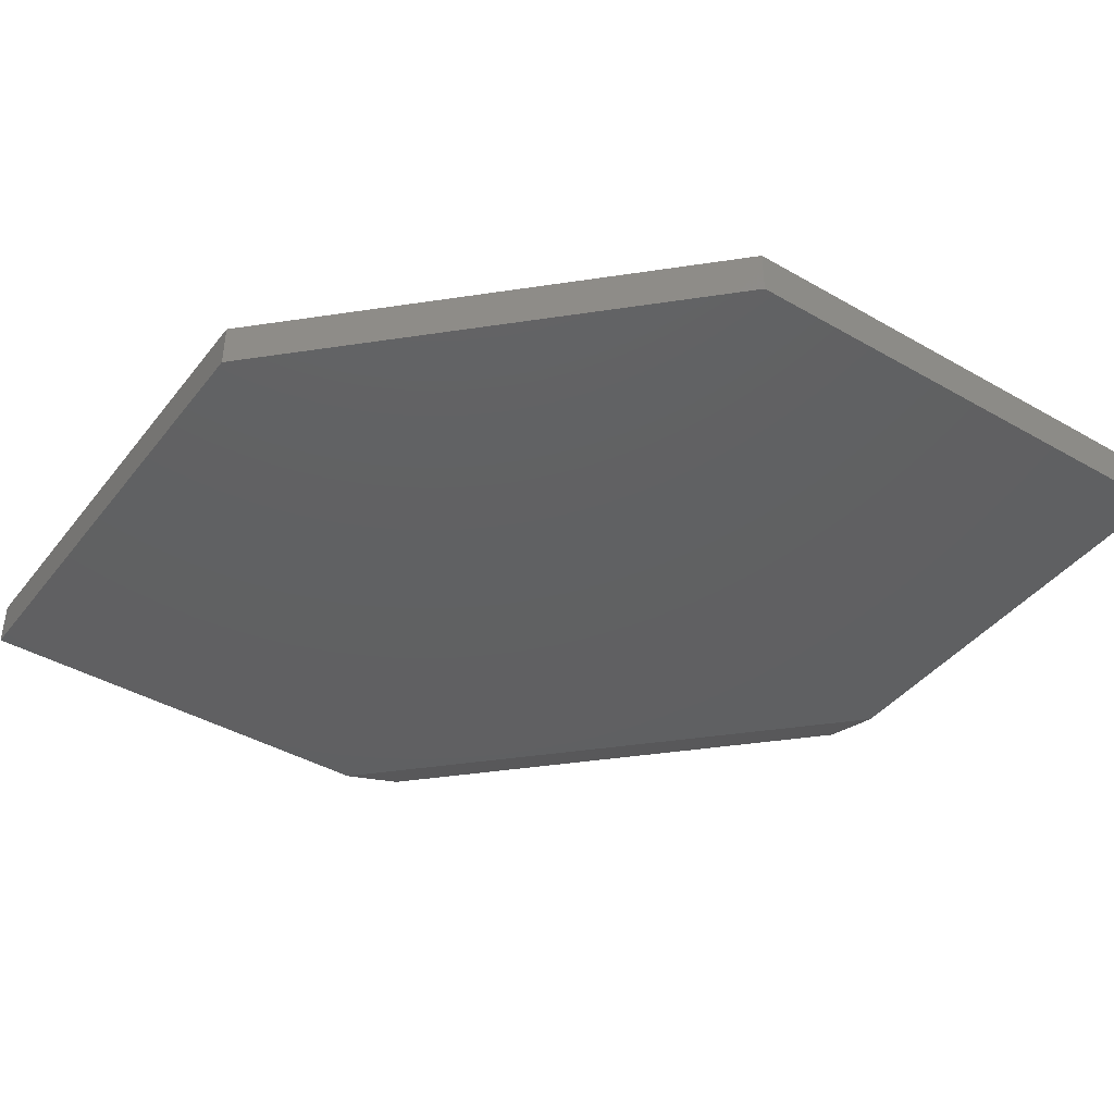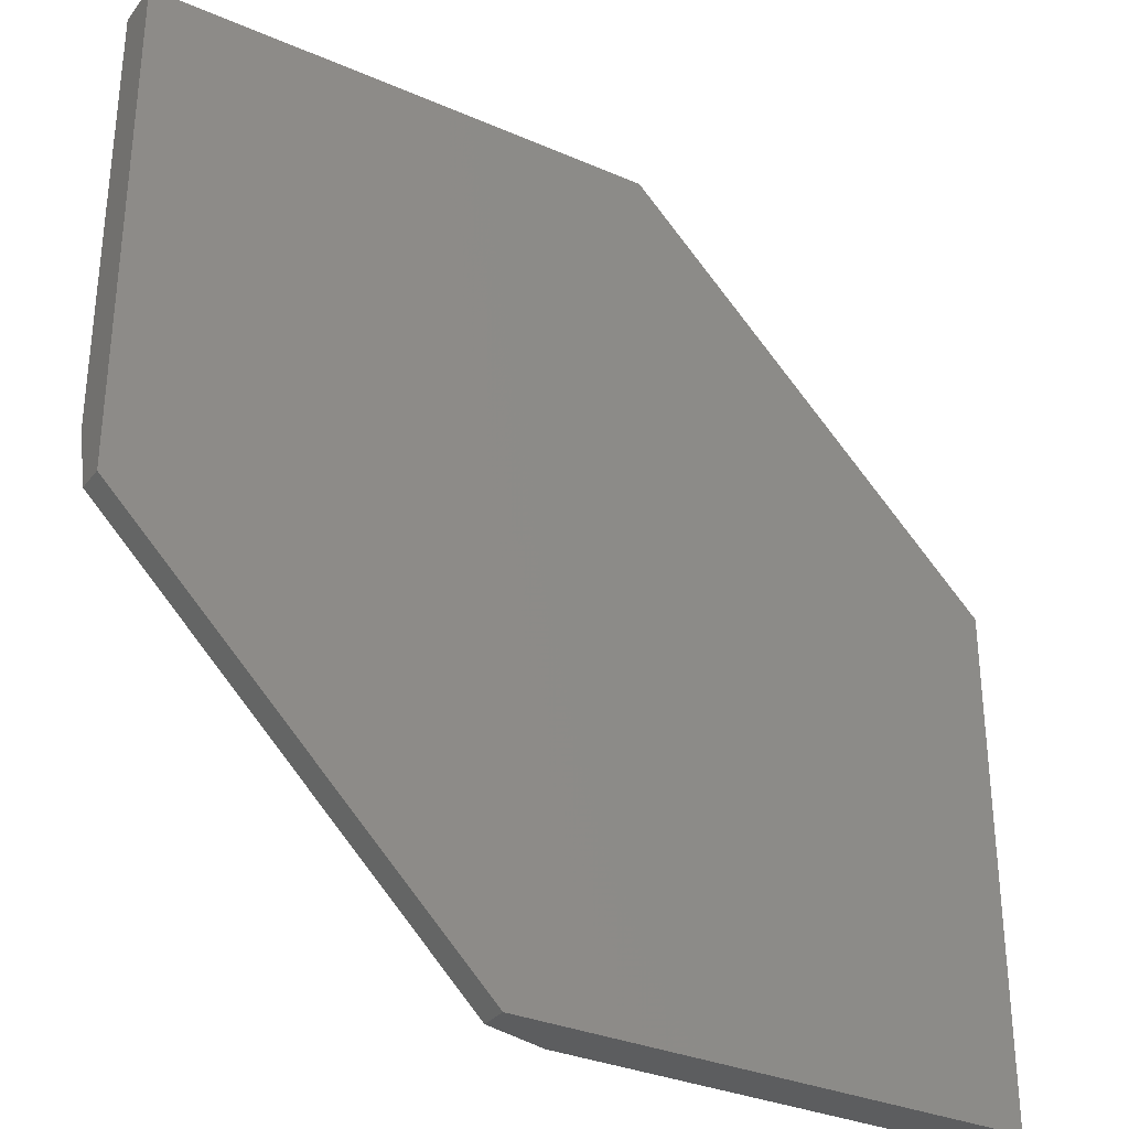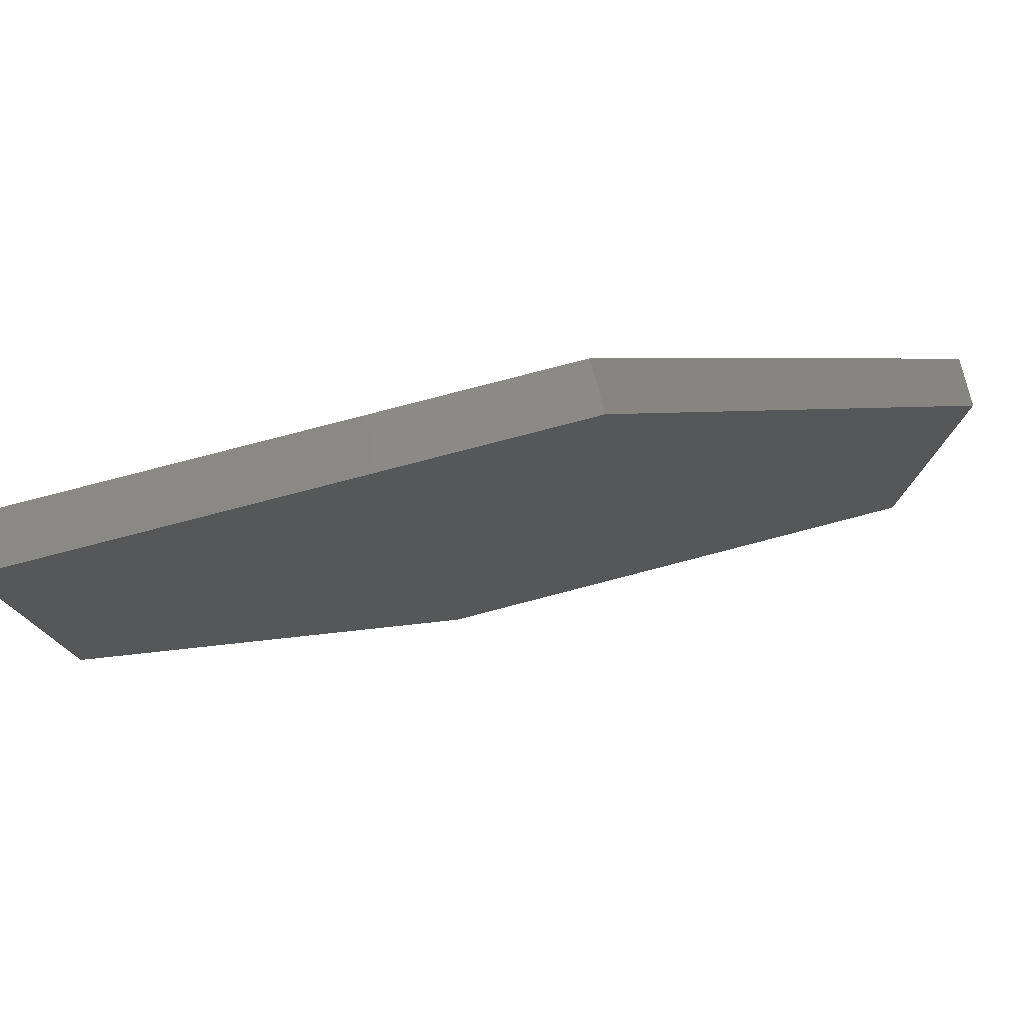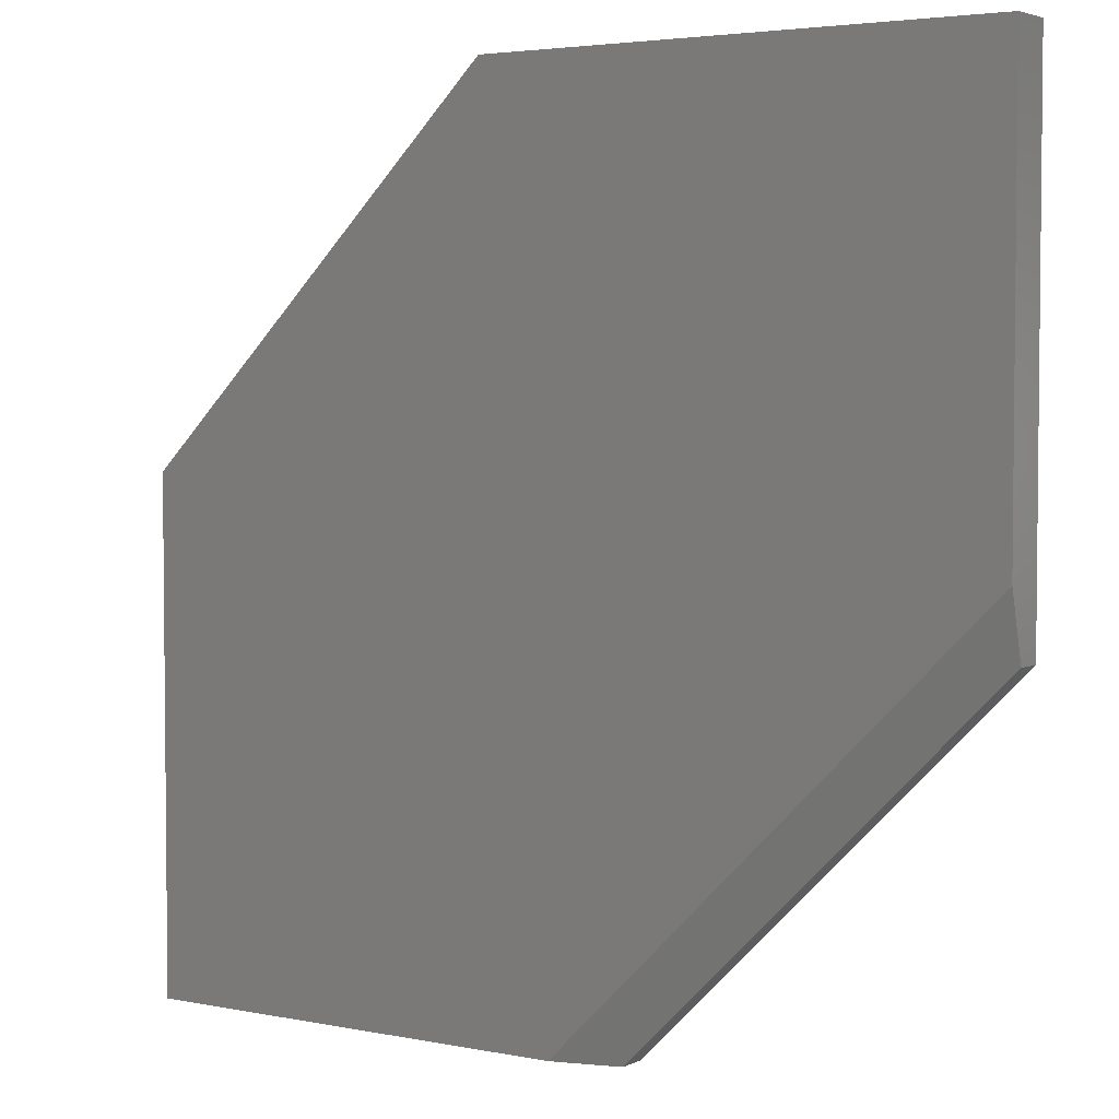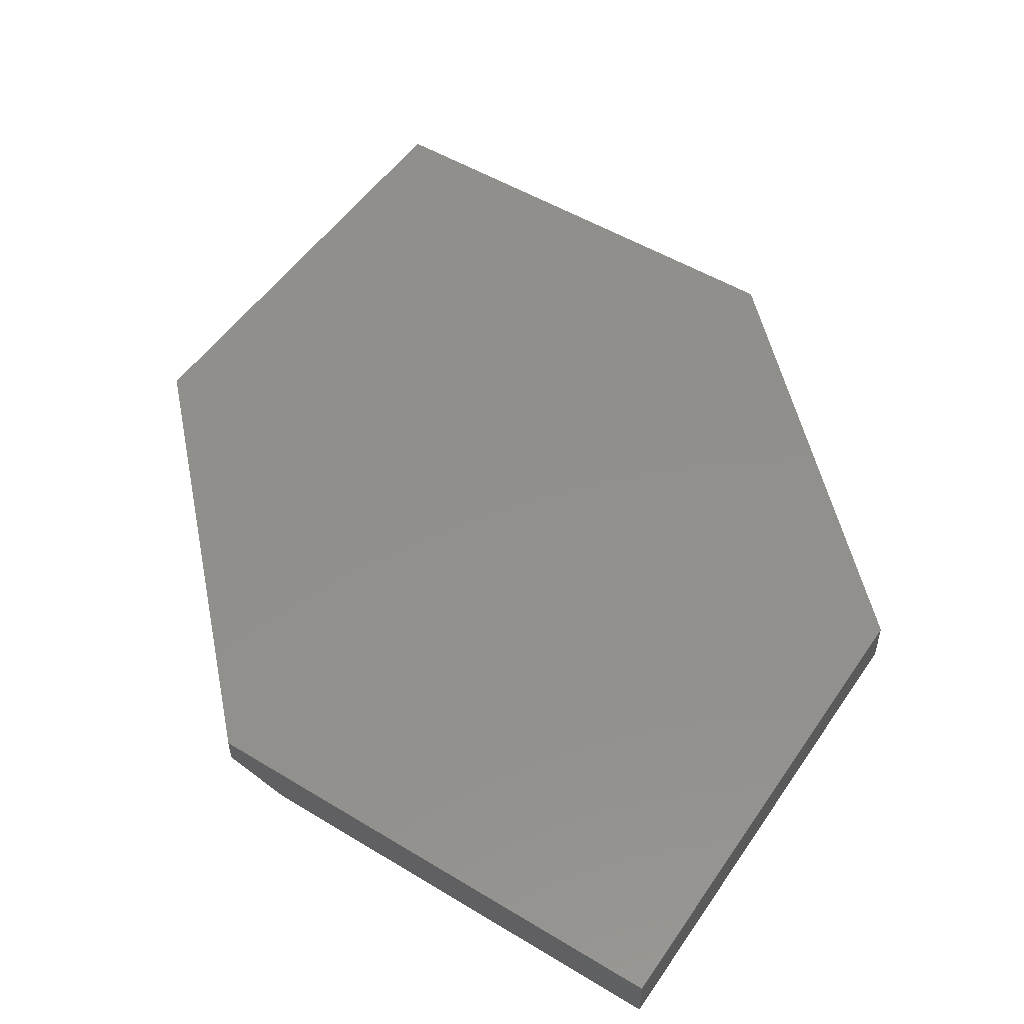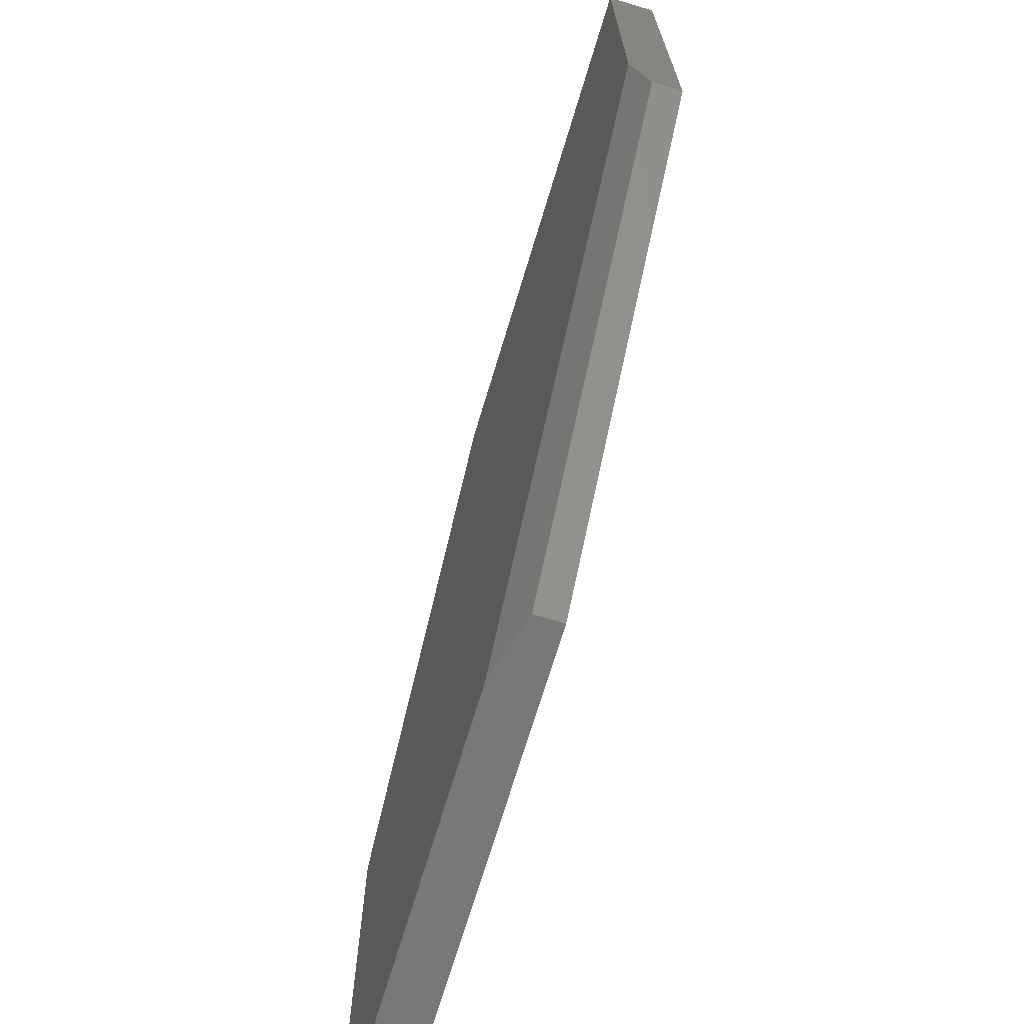
<metadata>
{"format":"stl","ext":"stl","renderer":"f3d","projection":"perspective","resolution":1024,"background":"white","views":[{"elev":-41.7,"azim":145.3,"up":"+Z"},{"elev":-32.1,"azim":-31.3,"up":"+Y"},{"elev":79.3,"azim":-14.6,"up":"+Y"},{"elev":3.7,"azim":-146.3,"up":"+Y"},{"elev":51.7,"azim":33.3,"up":"+Z"},{"elev":-70.9,"azim":-106.8,"up":"+Y"}]}
</metadata>
<code>
# stl→obj: 14 verts, 24 faces
v 0.1283 0.7533 0
v 0.4375 0.4441 0
v -0.2969 0.7533 0
v -0.2969 0.3834 0
v 0.4375 0.01891 0
v 0.06758 0.01891 0
v -0.2969 0.7533 0.03906
v -0.2969 0.3281 0.03906
v -0.2969 0.3281 0.01562
v 0.4375 0.01891 0.03906
v 0.01234 0.01891 0.03906
v 0.01234 0.01891 0.01562
v 0.1283 0.7533 0.03906
v 0.4375 0.4441 0.03906
f 1 2 3
f 3 2 4
f 2 5 4
f 4 5 6
f 7 3 8
f 8 3 4
f 8 4 9
f 5 10 6
f 6 10 11
f 6 11 12
f 8 9 11
f 11 9 12
f 9 4 12
f 12 4 6
f 13 7 14
f 14 7 8
f 14 8 10
f 10 8 11
f 13 1 7
f 7 1 3
f 14 2 13
f 13 2 1
f 10 5 14
f 14 5 2

</code>
